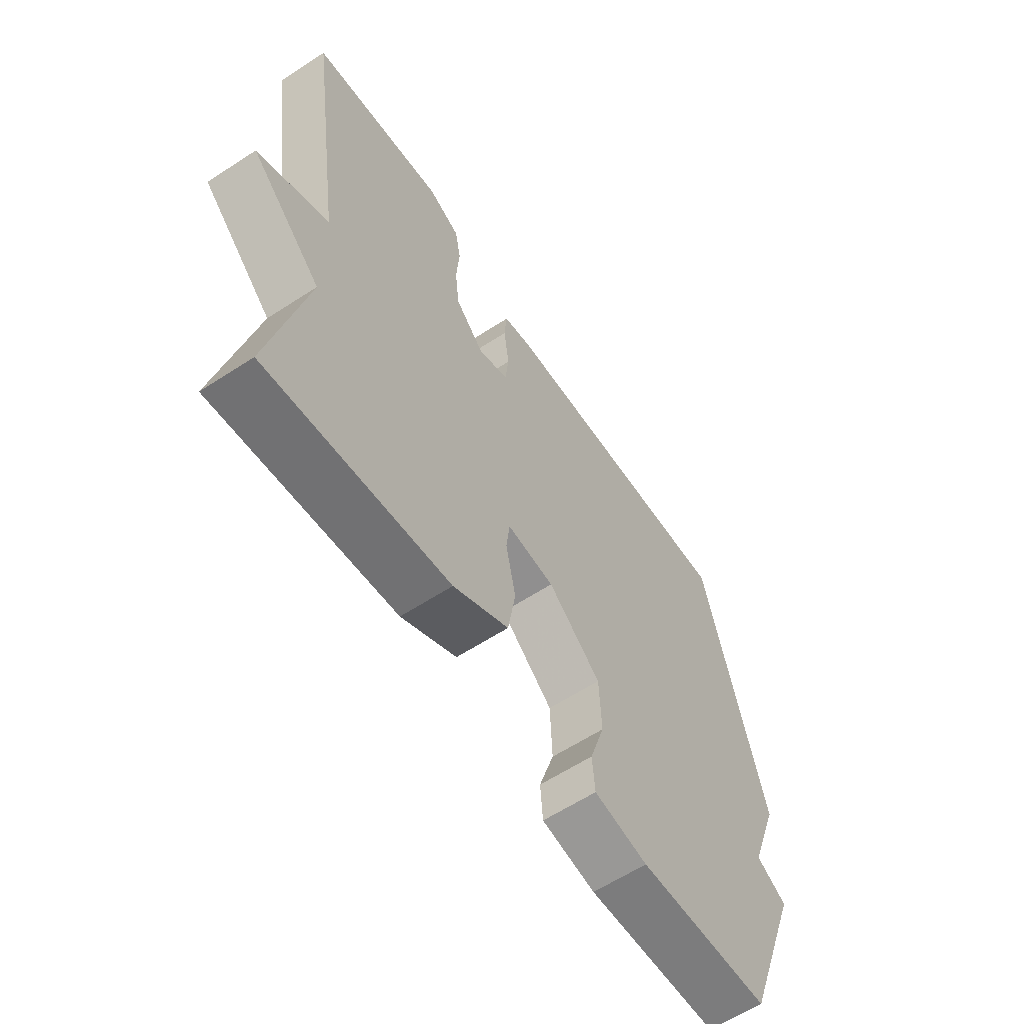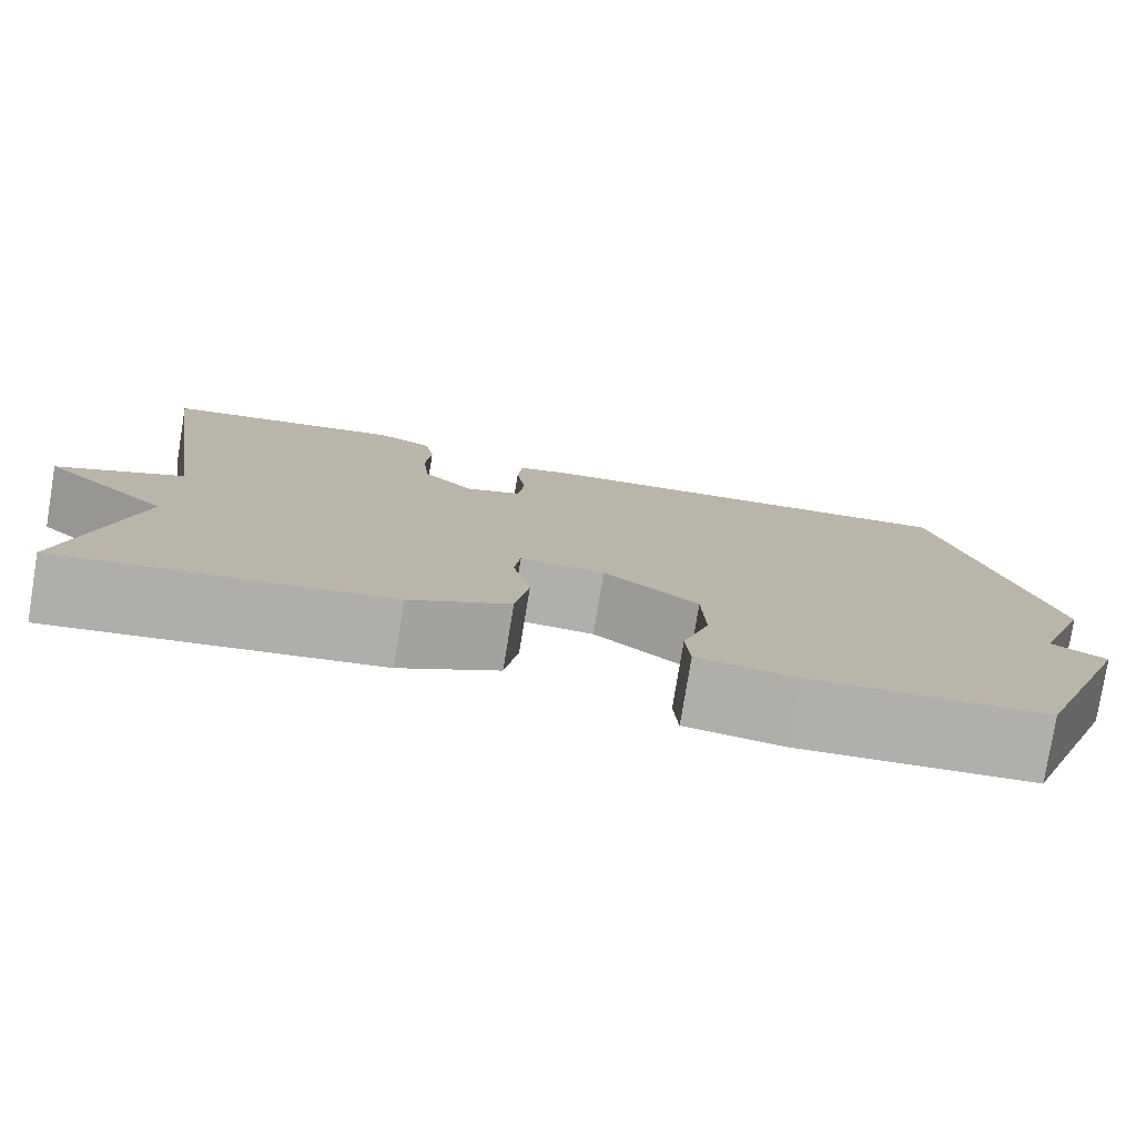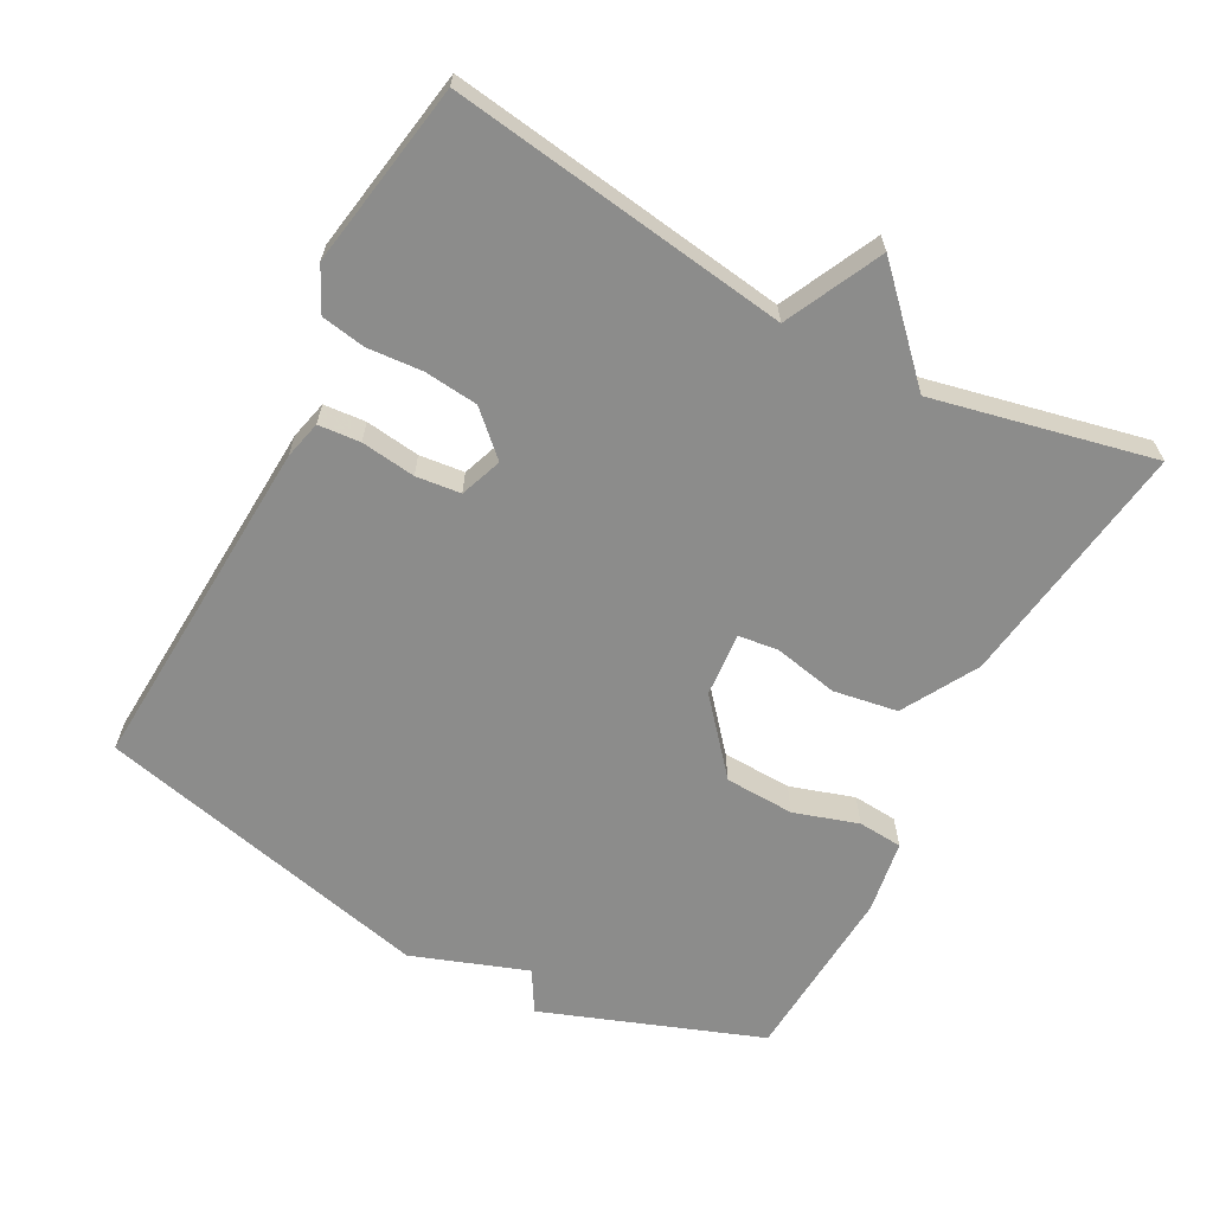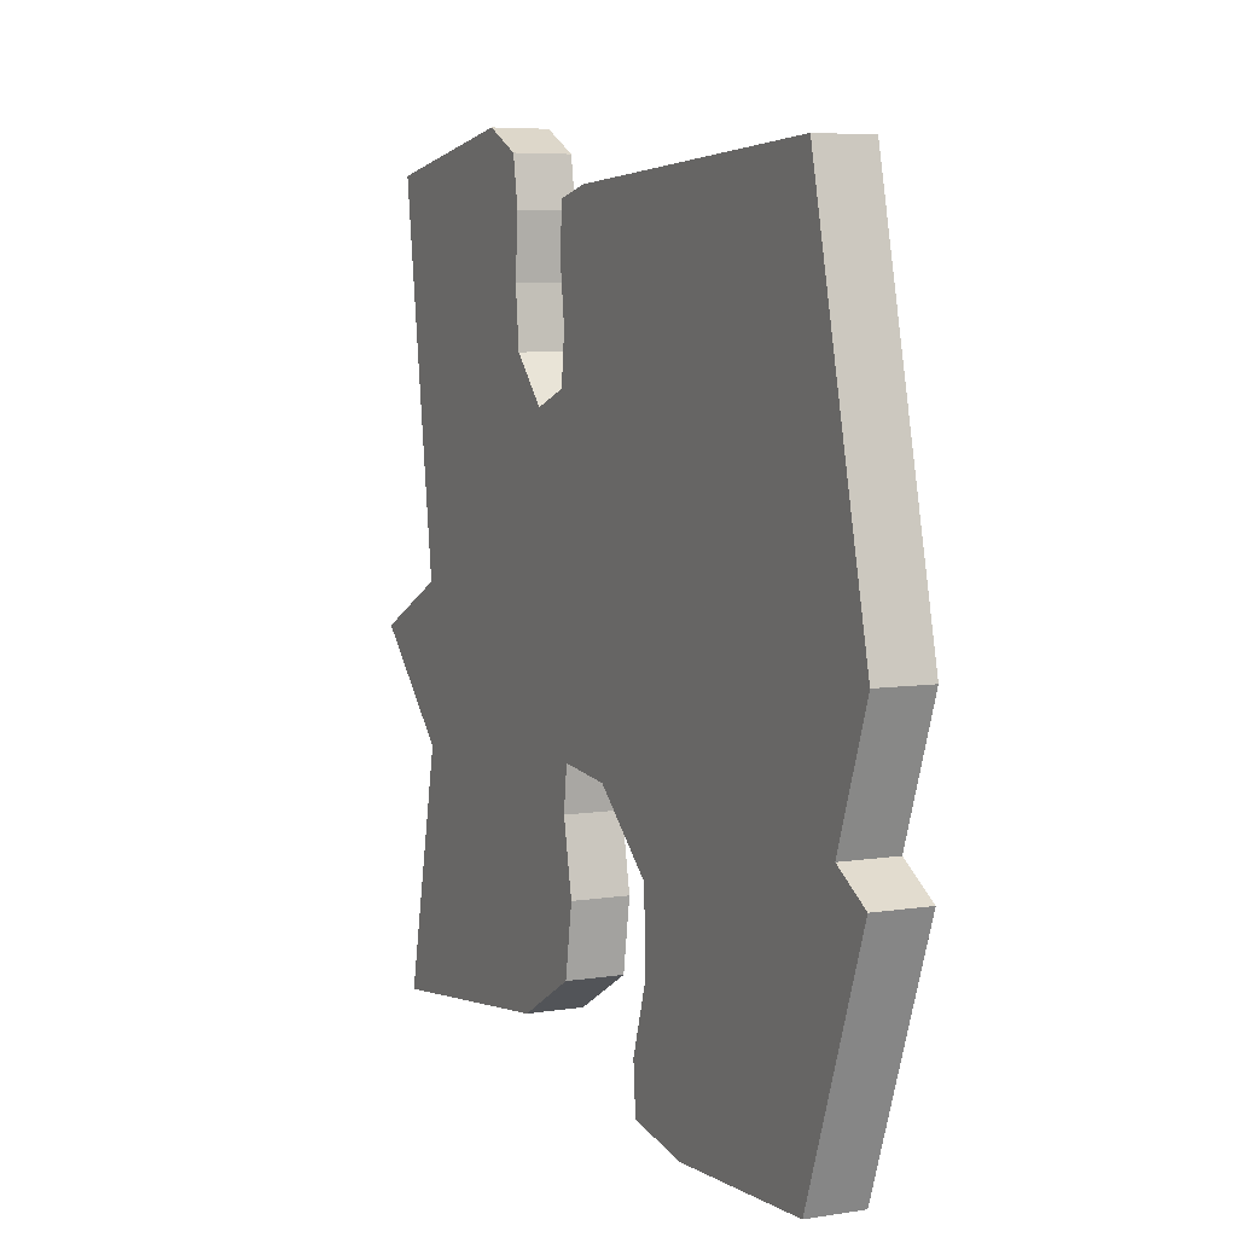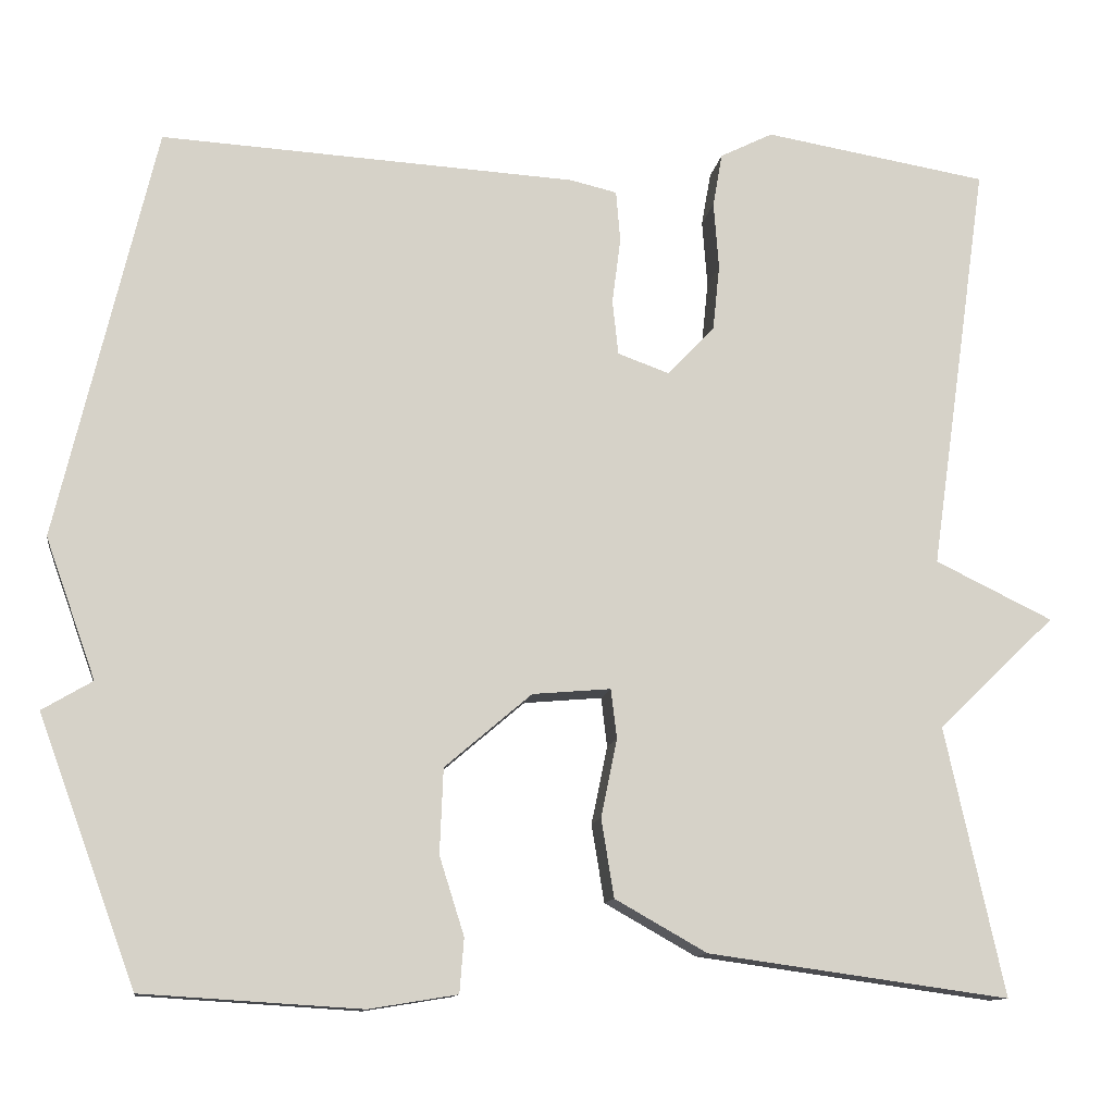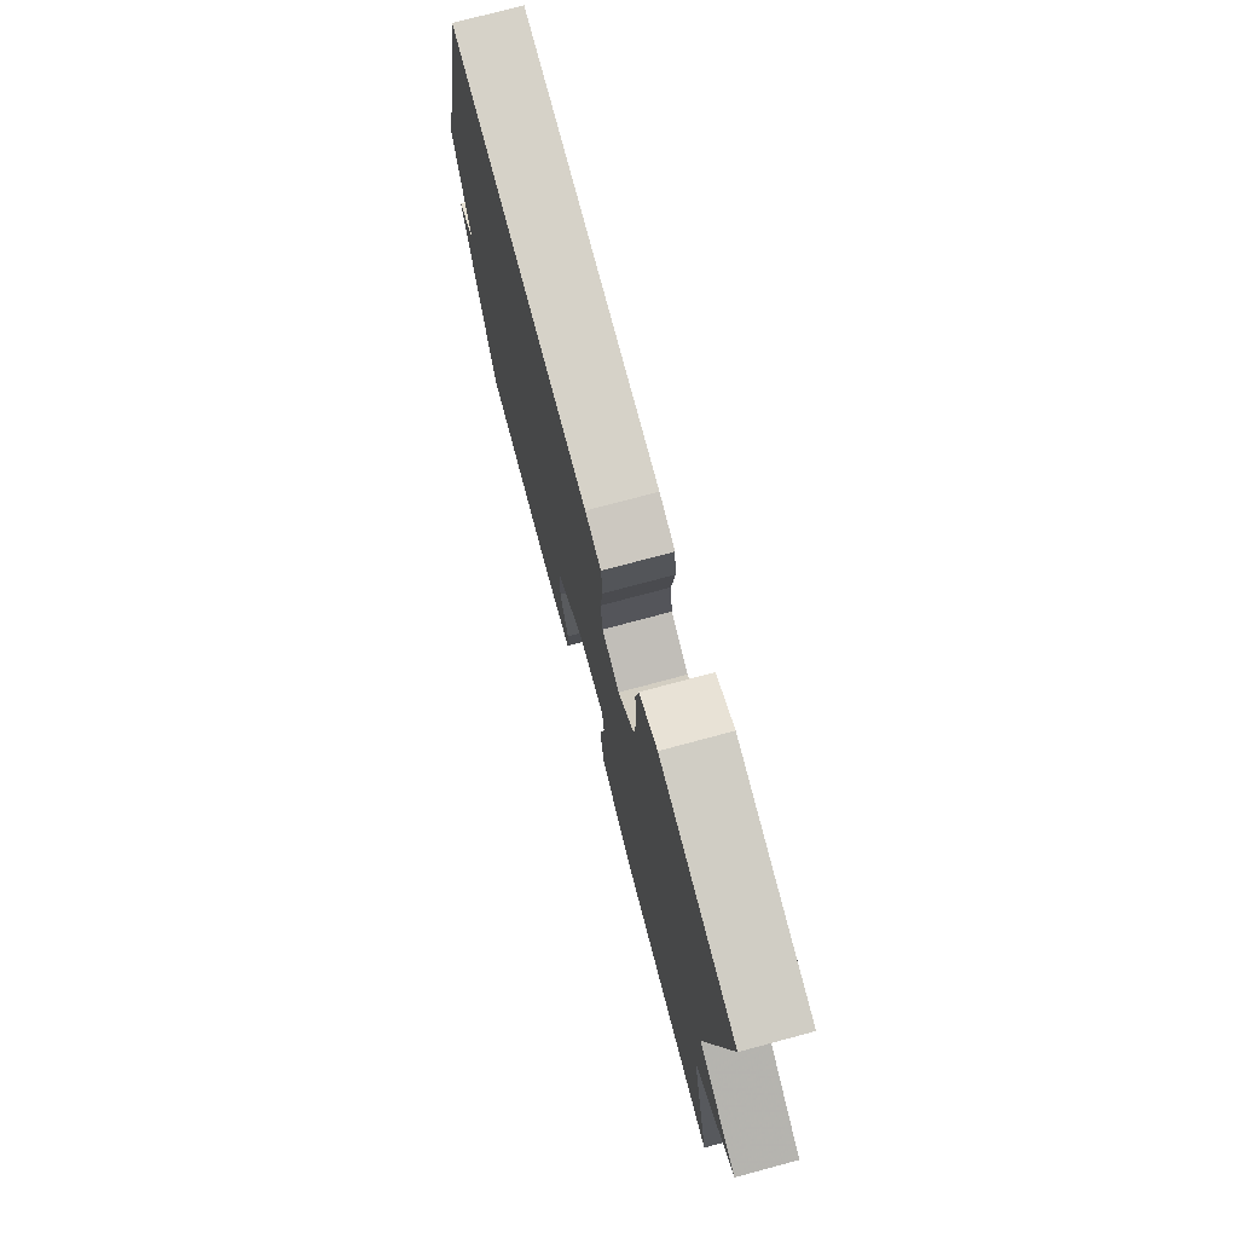
<metadata>
{"format":"obj","ext":"obj","renderer":"f3d","projection":"perspective","resolution":1024,"background":"white","views":[{"elev":-61.6,"azim":123.5,"up":"+Z"},{"elev":-78.6,"azim":170.7,"up":"+Z"},{"elev":-64.1,"azim":61.9,"up":"+Y"},{"elev":6.3,"azim":-115.2,"up":"+Z"},{"elev":-11.8,"azim":-8.3,"up":"+Z"},{"elev":75.0,"azim":75.0,"up":"+Z"}]}
</metadata>
<code>
v 0.5 0.07 -0.5
v 0.146 0.07 -0.451
v 0.038 0.07 -0.39
v 0.023 0.07 -0.298
v 0.042 0.07 -0.206
v 0.035 0.07 -0.148
v -0.057 0.07 -0.156
v -0.159 0.07 -0.243
v -0.163 0.07 -0.343
v -0.134 0.07 -0.435
v -0.139 0.07 -0.499
v -0.243 0.07 -0.516
v -0.5 0.07 -0.5
v -0.615 0.07 -0.187
v -0.556 0.07 -0.152
v -0.615 0.07 0.013
v -0.5 0.07 0.5
v -0.011 0.07 0.472
v 0.044 0.07 0.459
v 0.049 0.07 0.399
v 0.039 0.07 0.321
v 0.046 0.07 0.257
v 0.106 0.07 0.235
v 0.162 0.07 0.294
v 0.17 0.07 0.371
v 0.164 0.07 0.45
v 0.175 0.07 0.513
v 0.237 0.07 0.544
v 0.5 0.07 0.5
v 0.431 0.07 0.015
v 0.569 0.07 -0.052
v 0.431 0.07 -0.185
v 0.5 0 -0.5
v 0.146 0 -0.451
v 0.038 0 -0.39
v 0.023 0 -0.298
v 0.042 0 -0.206
v 0.035 0 -0.148
v -0.057 0 -0.156
v -0.159 0 -0.243
v -0.163 0 -0.343
v -0.134 0 -0.435
v -0.139 0 -0.499
v -0.243 0 -0.516
v -0.5 0 -0.5
v -0.615 0 -0.187
v -0.556 0 -0.152
v -0.615 0 0.013
v -0.5 0 0.5
v -0.011 0 0.472
v 0.044 0 0.459
v 0.049 0 0.399
v 0.039 0 0.321
v 0.046 0 0.257
v 0.106 0 0.235
v 0.162 0 0.294
v 0.17 0 0.371
v 0.164 0 0.45
v 0.175 0 0.513
v 0.237 0 0.544
v 0.5 0 0.5
v 0.431 0 0.015
v 0.569 0 -0.052
v 0.431 0 -0.185
f 30 31 32
f 28 29 30
f 27 28 30
f 26 27 30
f 25 26 30
f 24 25 30 32
f 1 2 3
f 32 1 3
f 24 32 3
f 23 24 3
f 19 20 21
f 18 19 21
f 17 18 21
f 16 17 21
f 15 16 21
f 15 21 22
f 13 14 15
f 12 13 15
f 11 12 15
f 10 11 15
f 9 10 15
f 8 9 15
f 15 22 23
f 8 15 23
f 7 8 23
f 3 4 5
f 23 3 5
f 23 5 6
f 6 7 23
f 64 63 62
f 62 61 60
f 62 60 59
f 62 59 58
f 62 58 57
f 64 62 57 56
f 35 34 33
f 35 33 64
f 35 64 56
f 35 56 55
f 53 52 51
f 53 51 50
f 53 50 49
f 53 49 48
f 53 48 47
f 54 53 47
f 47 46 45
f 47 45 44
f 47 44 43
f 47 43 42
f 47 42 41
f 47 41 40
f 55 54 47
f 55 47 40
f 55 40 39
f 37 36 35
f 37 35 55
f 38 37 55
f 55 39 38
f 1 33 34 2
f 2 34 35 3
f 3 35 36 4
f 4 36 37 5
f 5 37 38 6
f 6 38 39 7
f 7 39 40 8
f 8 40 41 9
f 9 41 42 10
f 10 42 43 11
f 11 43 44 12
f 12 44 45 13
f 13 45 46 14
f 14 46 47 15
f 15 47 48 16
f 16 48 49 17
f 17 49 50 18
f 18 50 51 19
f 19 51 52 20
f 20 52 53 21
f 21 53 54 22
f 22 54 55 23
f 23 55 56 24
f 24 56 57 25
f 25 57 58 26
f 26 58 59 27
f 27 59 60 28
f 28 60 61 29
f 29 61 62 30
f 30 62 63 31
f 31 63 64 32
f 32 64 33 1

</code>
